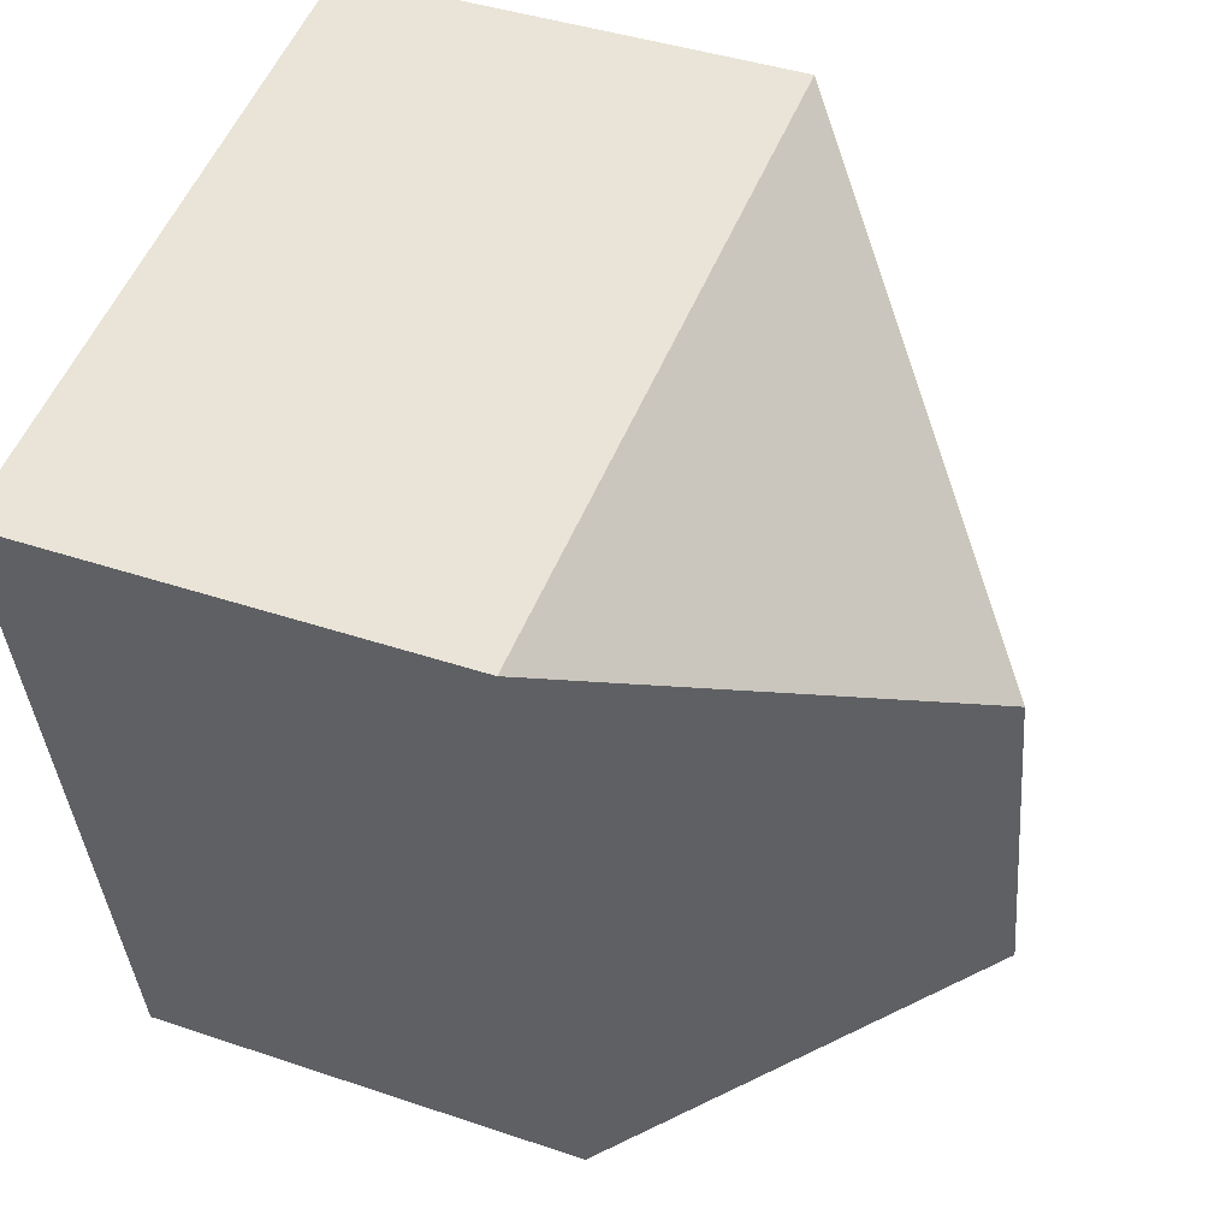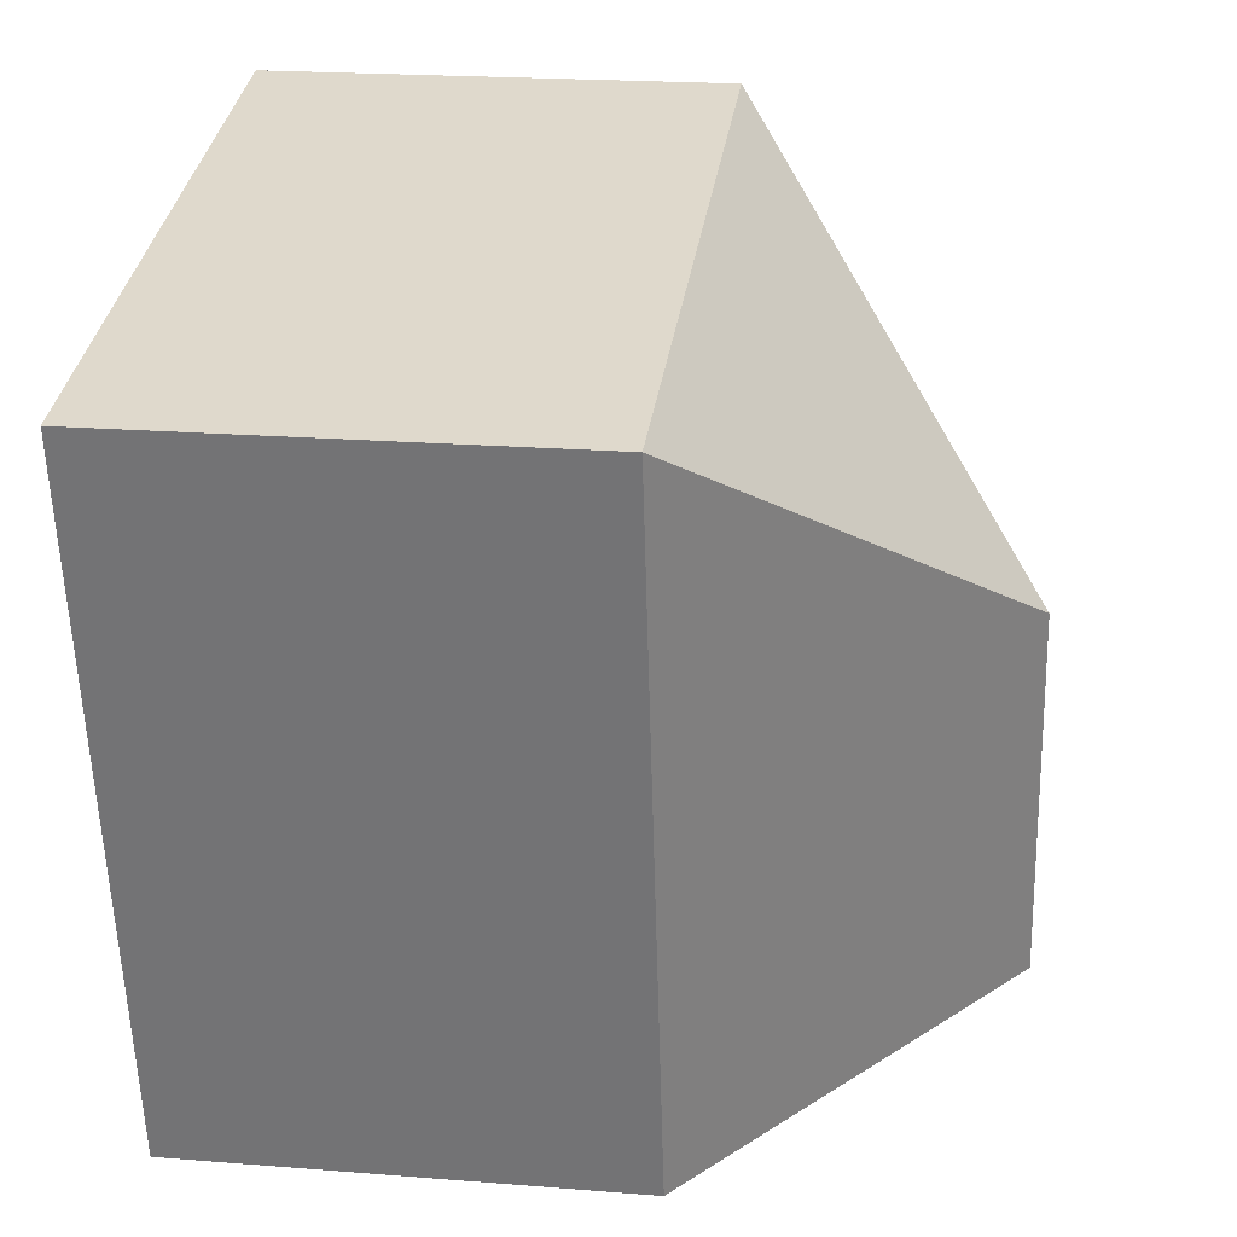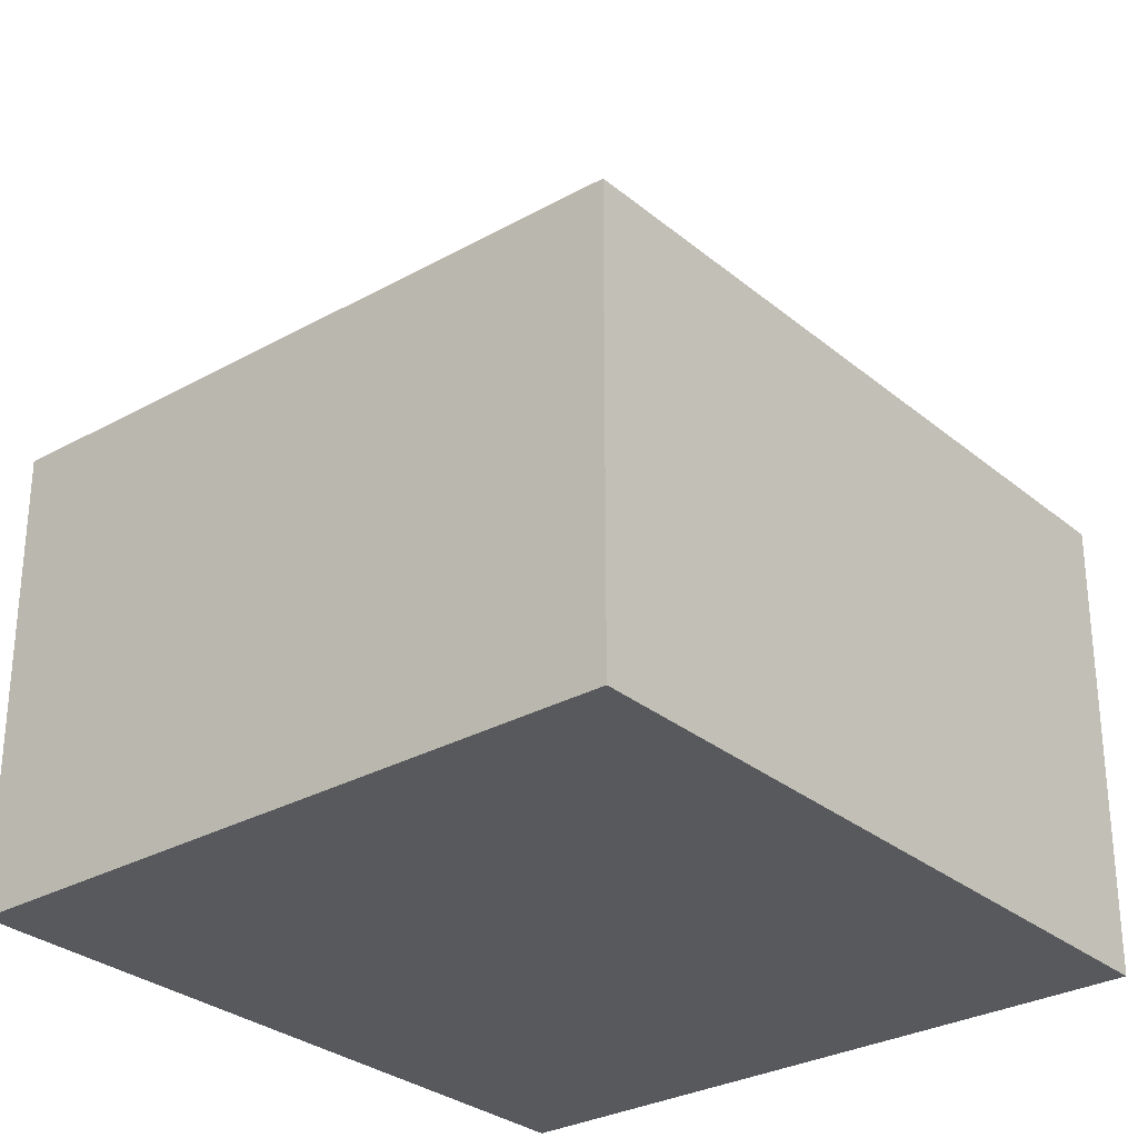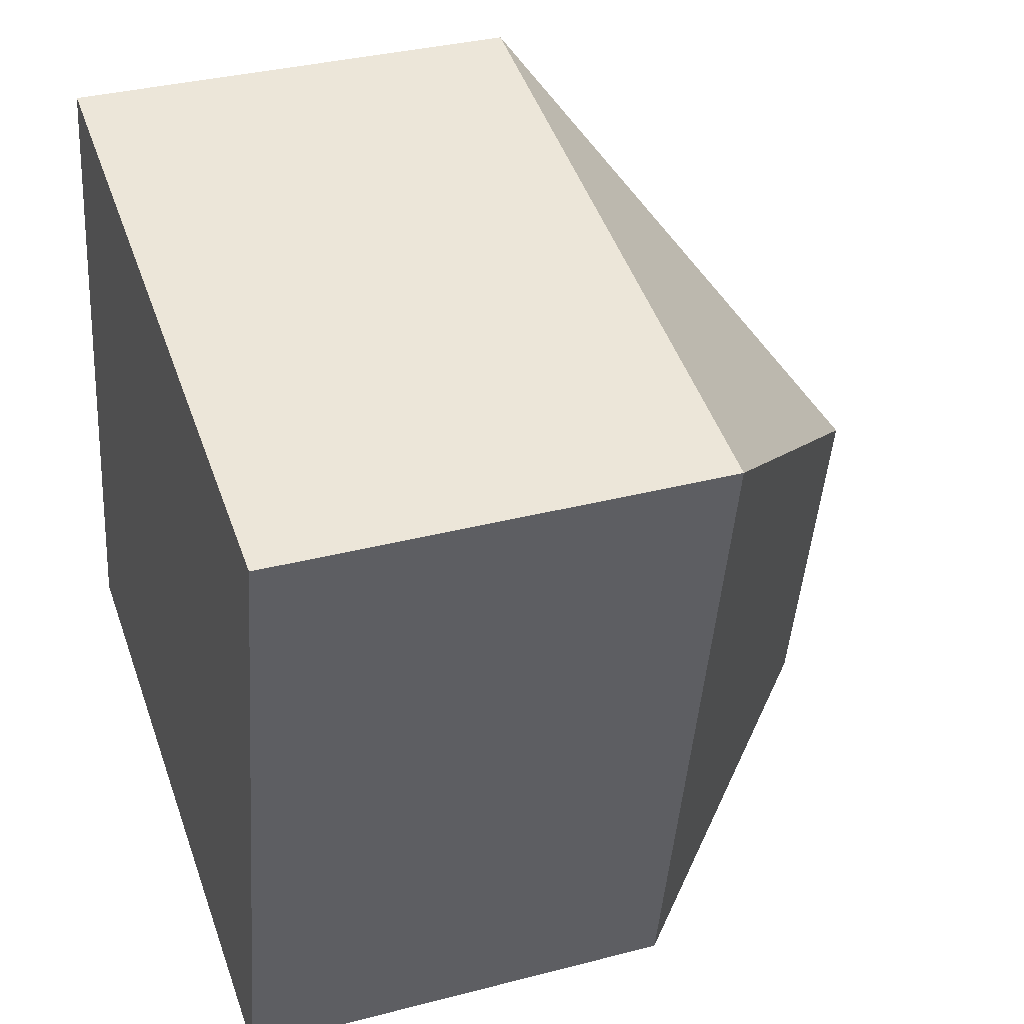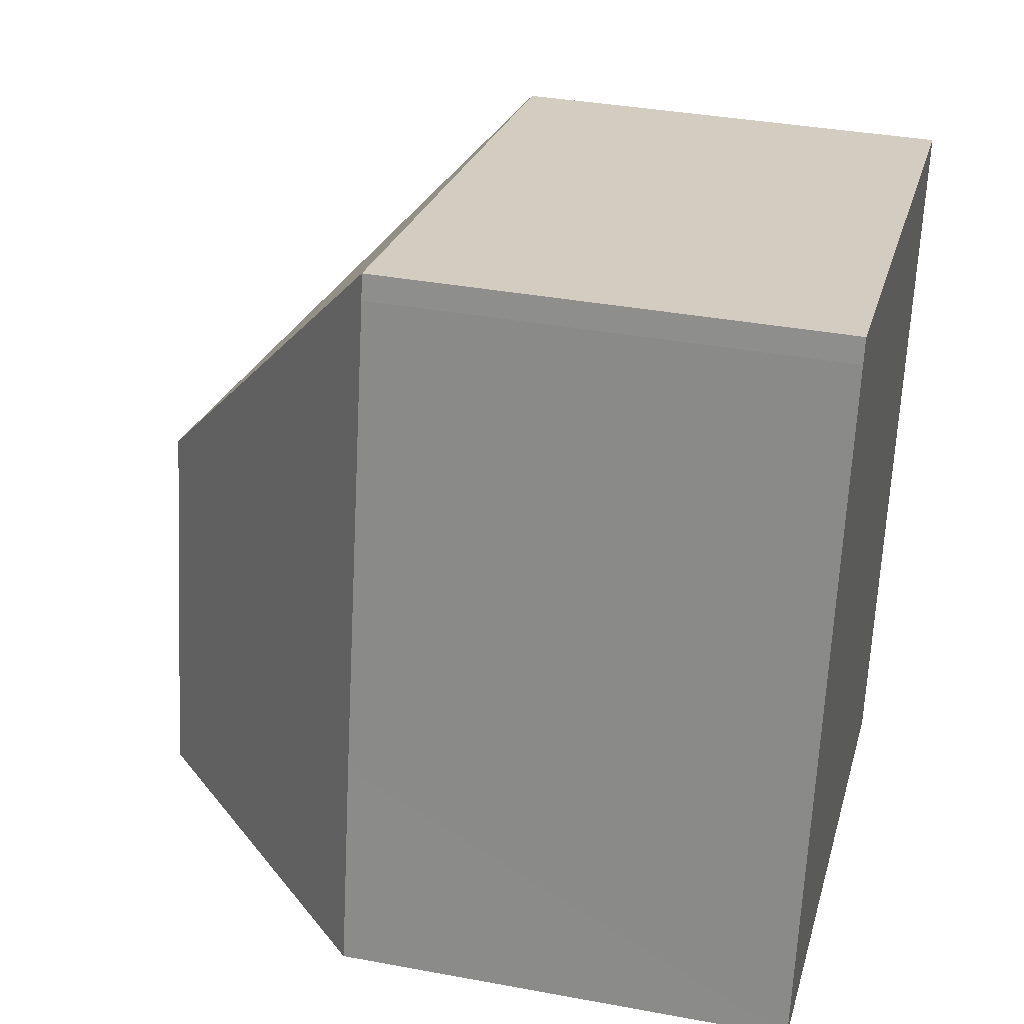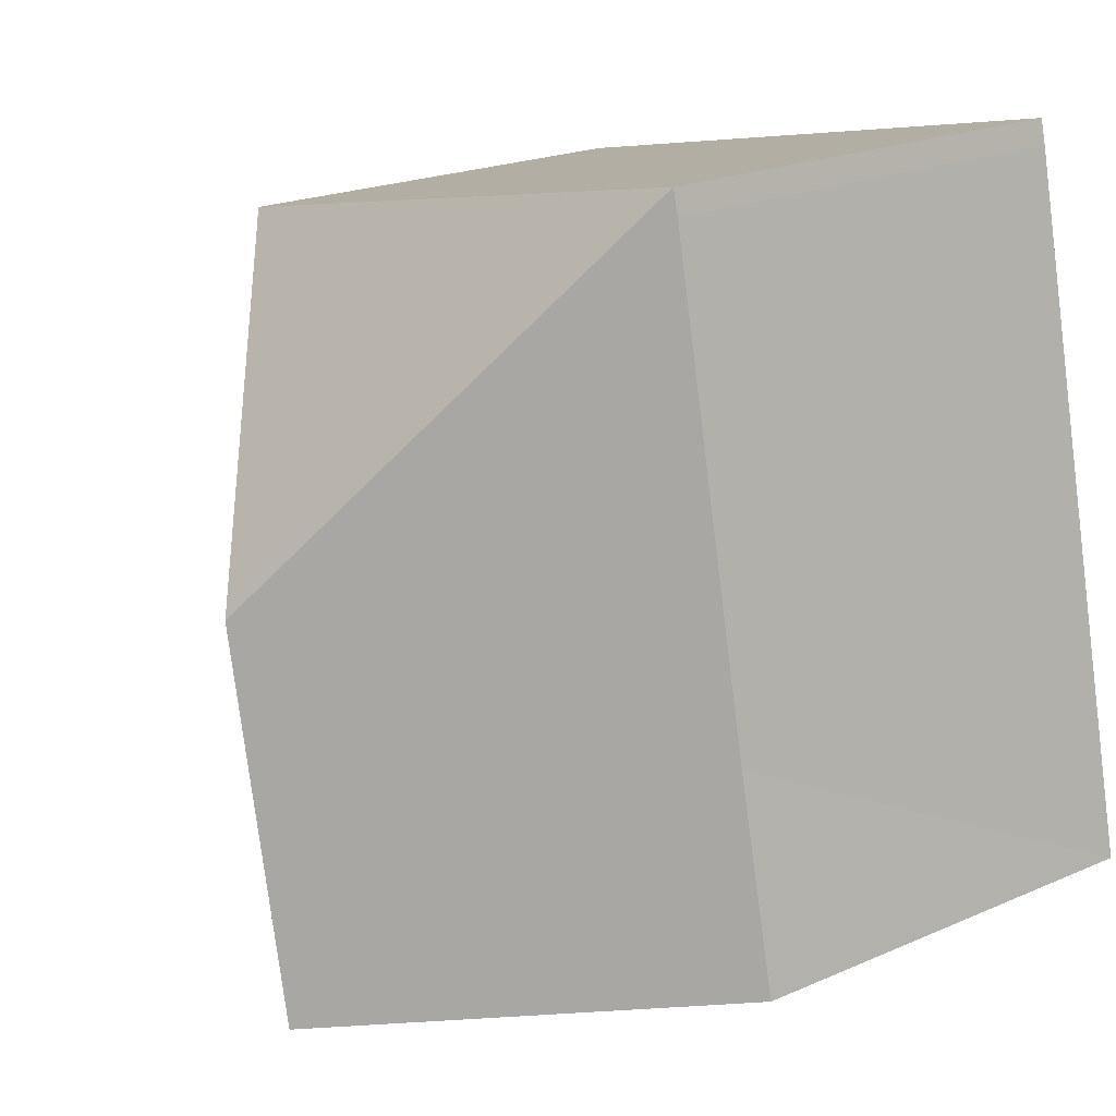
<metadata>
{"format":"obj","ext":"obj","renderer":"f3d","projection":"perspective","resolution":1024,"background":"white","views":[{"elev":40.4,"azim":112.7,"up":"+Z"},{"elev":20.8,"azim":98.2,"up":"+Z"},{"elev":-29.6,"azim":51.7,"up":"+Y"},{"elev":34.3,"azim":70.6,"up":"+Z"},{"elev":35.8,"azim":-76.2,"up":"+Z"},{"elev":20.9,"azim":-128.2,"up":"+Z"}]}
</metadata>
<code>
v  5.743 13.15 -1.252
v  14.14 7.899 9.951
v  11.49 7.899 -2.507
v  7.162 13.15 5.44
v  2.639 7.907 12.45
v  0 7.909 4.843e-16
v  0.799 7.922 3.692
v  2.537 7.899 12.01
v  0 0 0
v  2.537 -7.355e-16 12.01
v  0.799 -2.261e-16 3.692
v  2.639 -7.621e-16 12.45
v  14.14 -6.093e-16 9.951
v  11.49 1.535e-16 -2.507
v  5.743 7.666e-17 -1.252
g defaultobject
f 1 2 3
f 2 1 4
f 4 5 2
f 6 4 1
f 4 6 7
f 4 7 8
f 4 8 5
f 9 7 6
f 7 9 8
f 8 9 10
f 10 9 11
f 8 12 5
f 12 8 10
f 12 2 5
f 2 12 13
f 13 3 2
f 3 13 14
f 3 6 1
f 6 3 9
f 9 3 15
f 15 3 14
f 10 13 12
f 13 10 11
f 13 11 9
f 13 9 15
f 13 15 14

</code>
